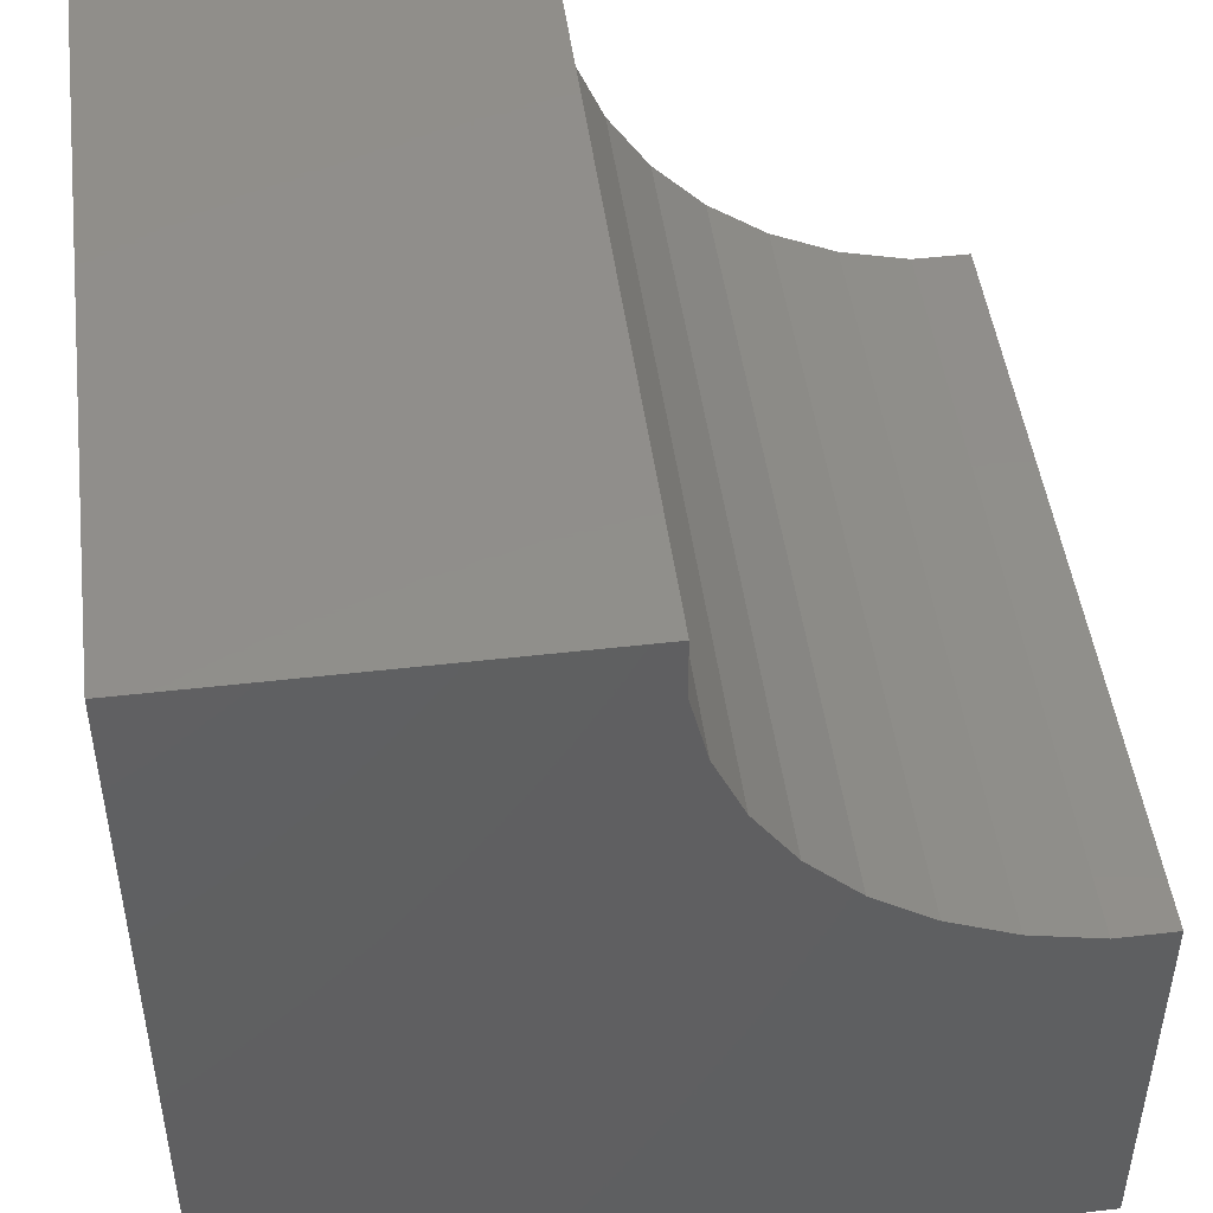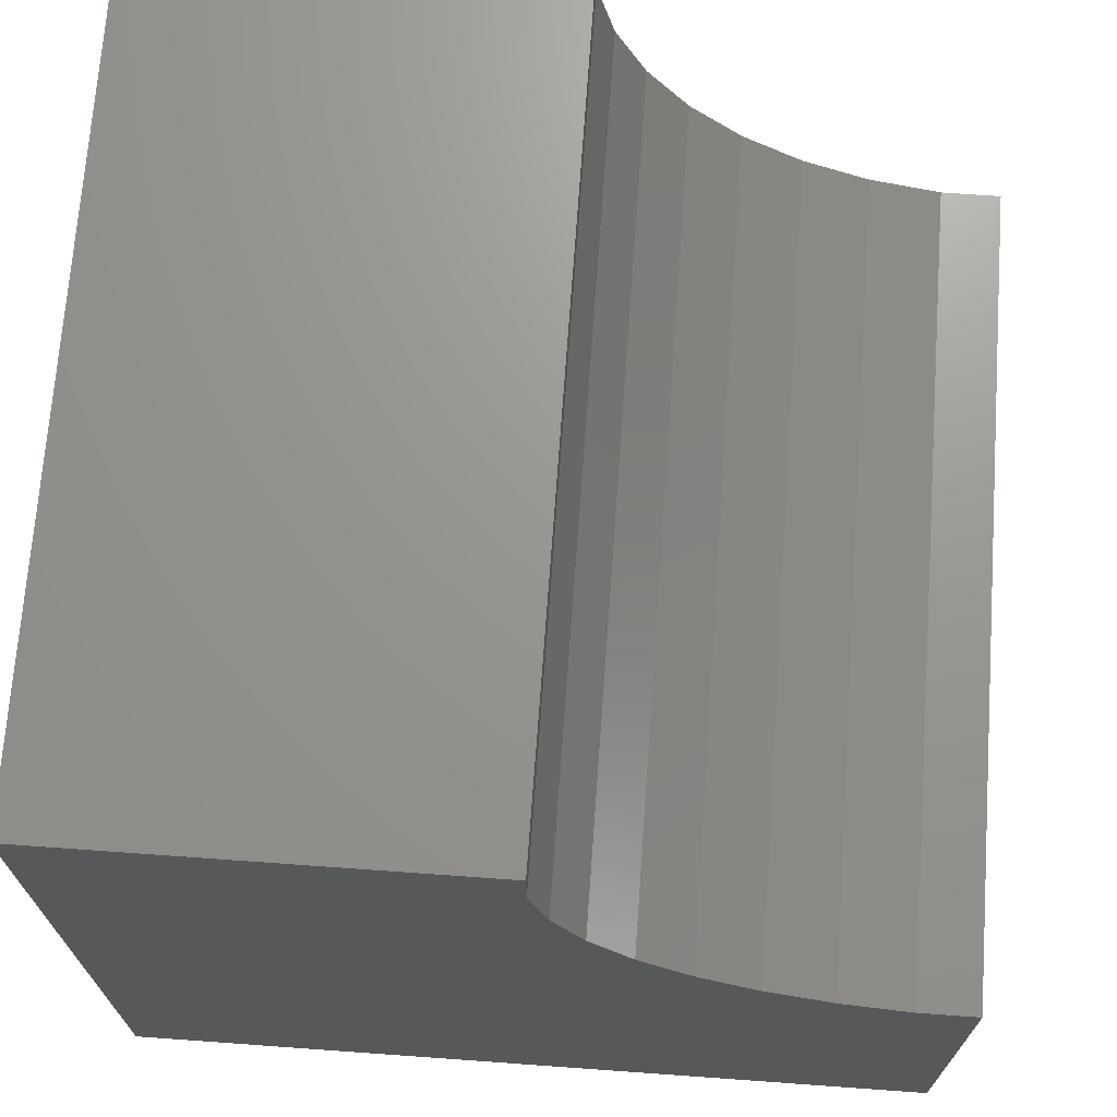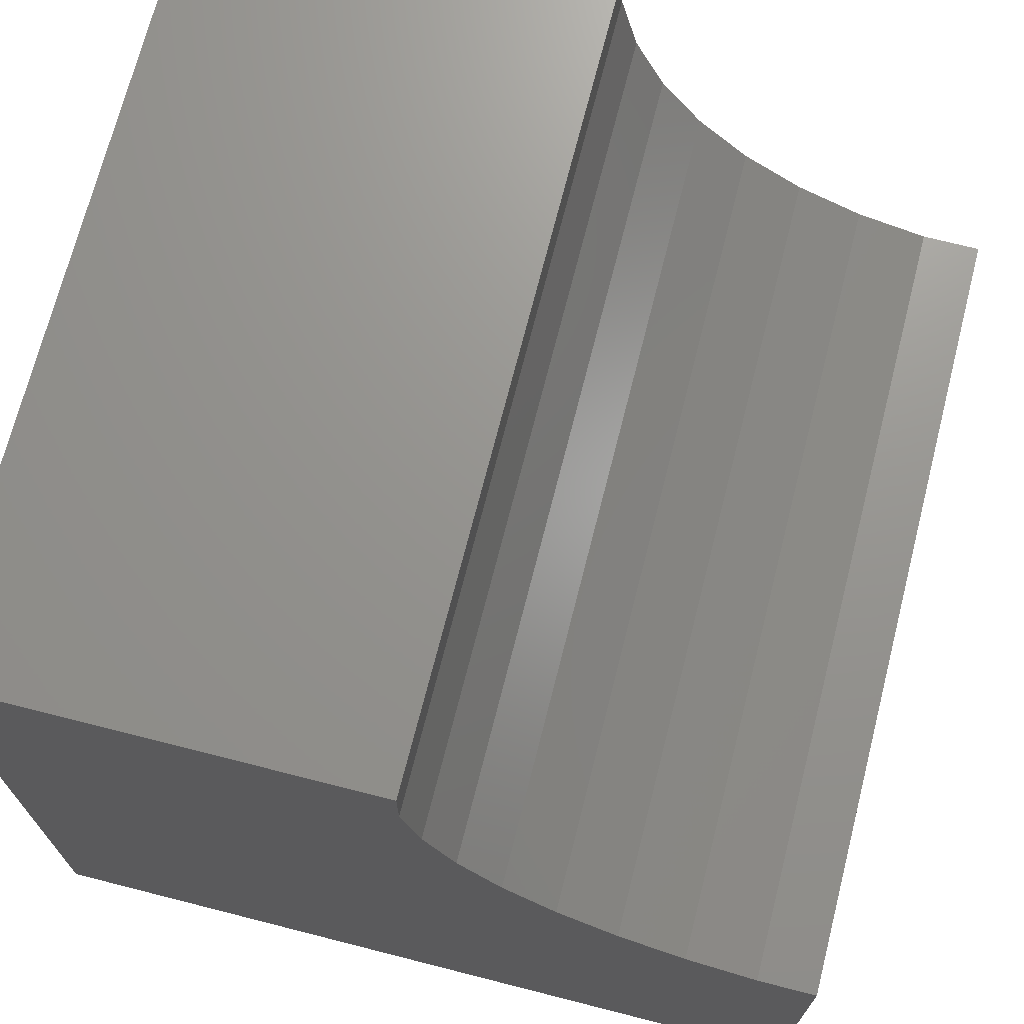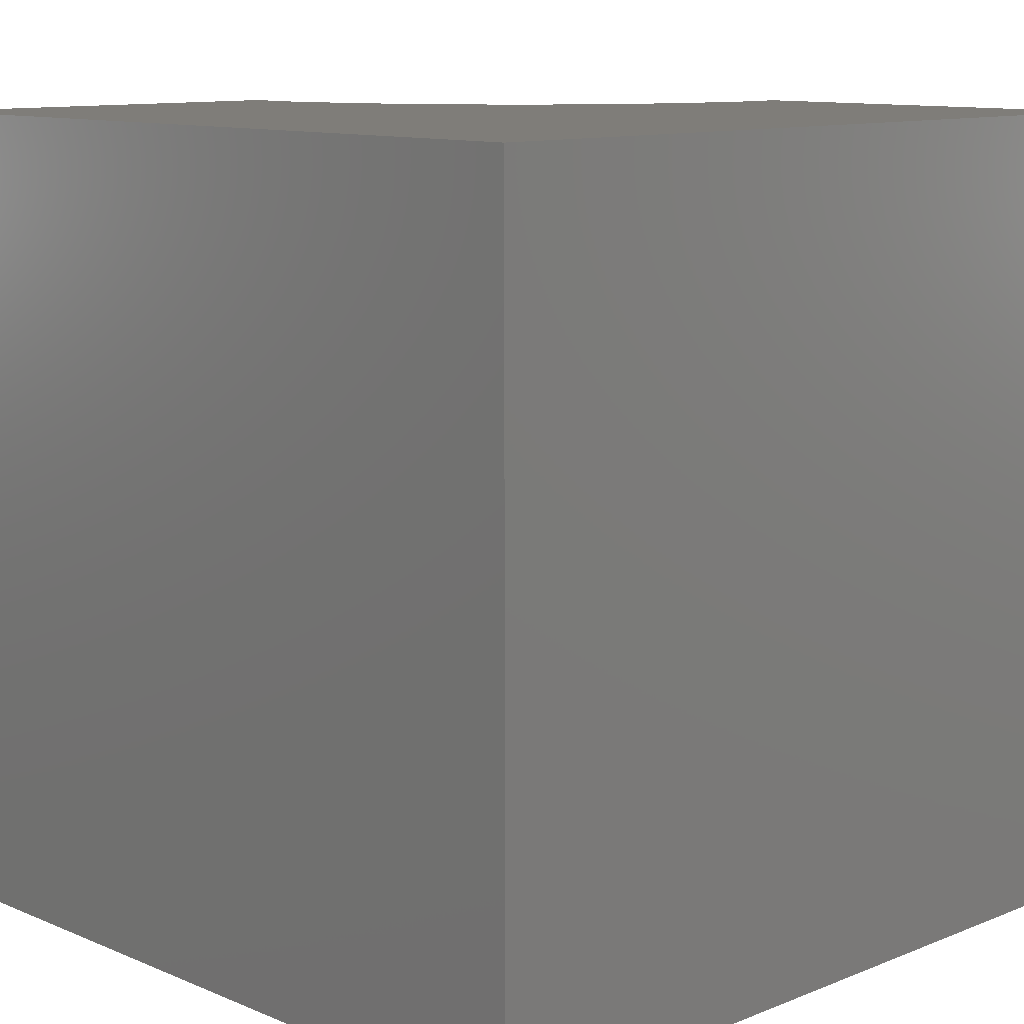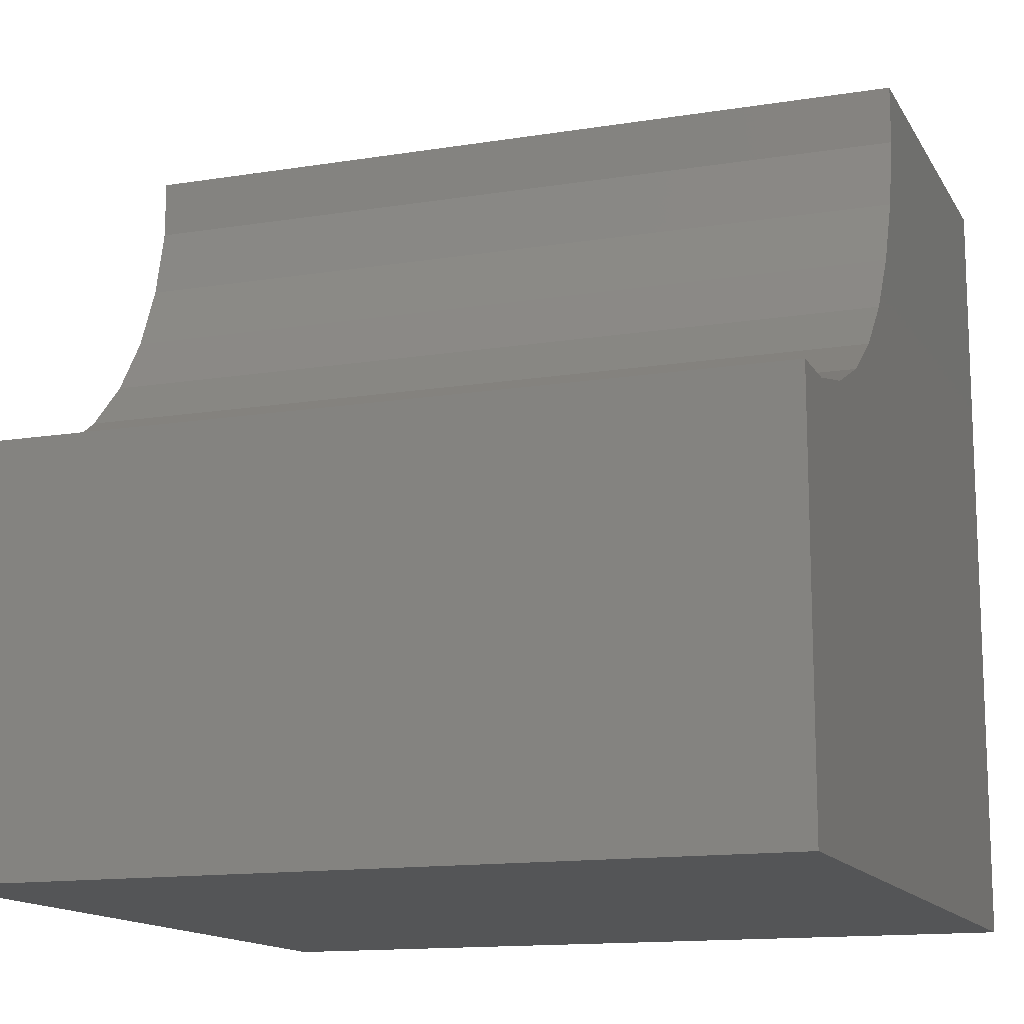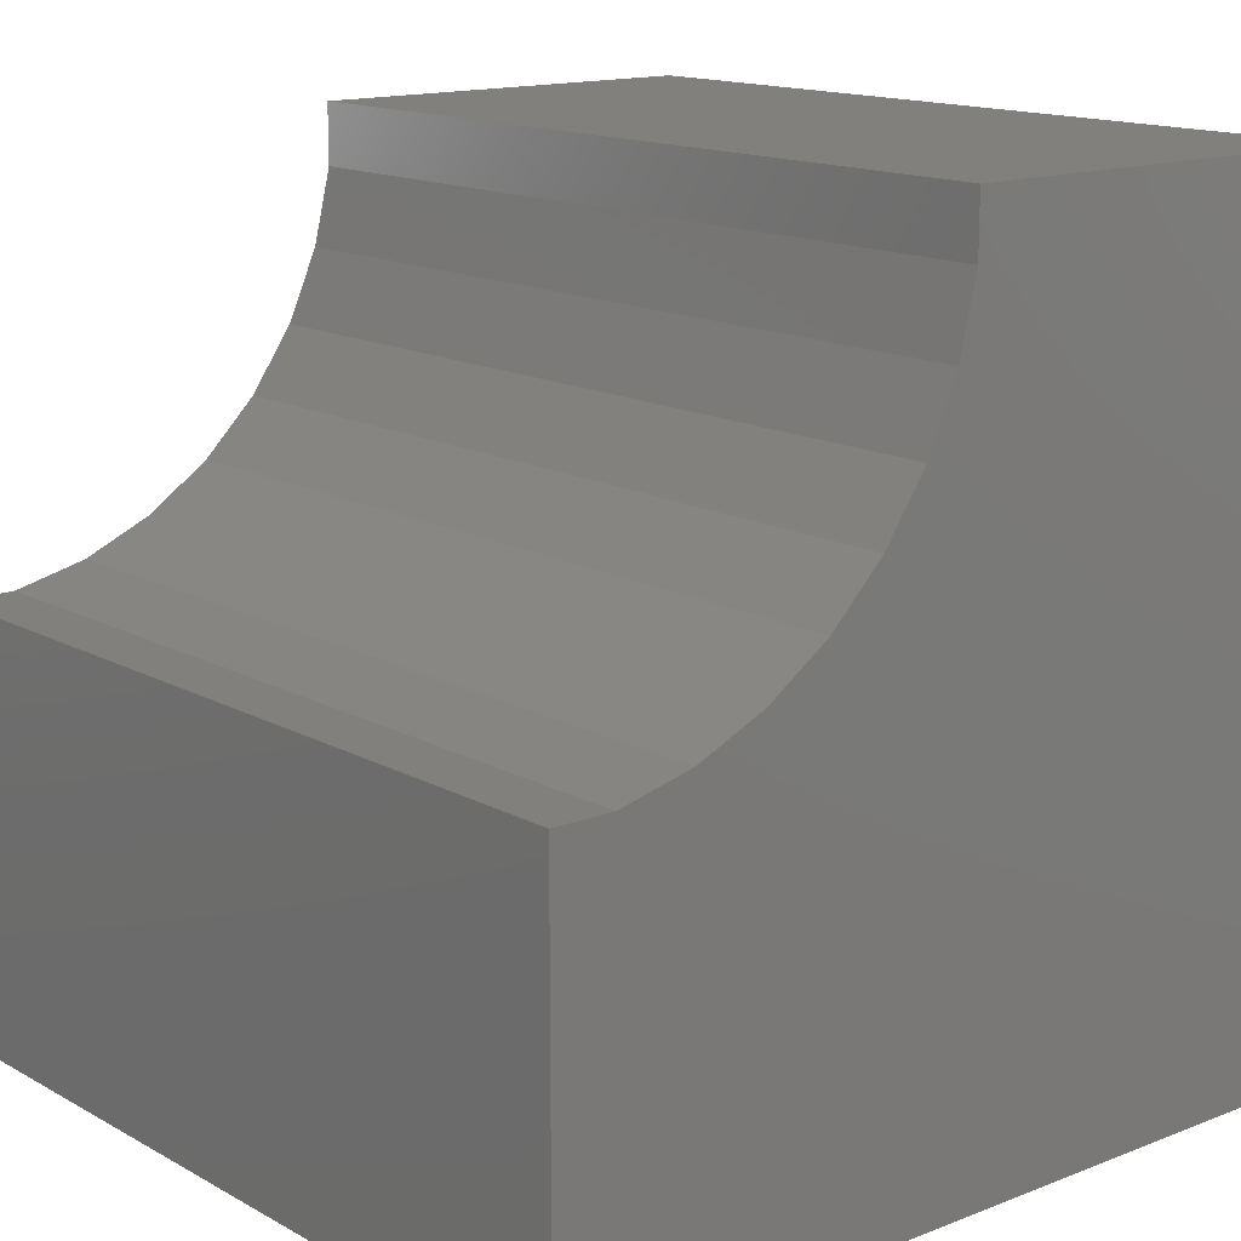
<metadata>
{"format":"stl","ext":"stl","renderer":"f3d","projection":"perspective","resolution":1024,"background":"white","views":[{"elev":47.6,"azim":-7.4,"up":"+Z"},{"elev":70.3,"azim":4.1,"up":"+Z"},{"elev":70.9,"azim":14.3,"up":"+Z"},{"elev":11.0,"azim":-134.4,"up":"+Y"},{"elev":-13.8,"azim":109.8,"up":"+Z"},{"elev":14.6,"azim":139.8,"up":"+Z"}]}
</metadata>
<code>
# stl→obj: 26 verts, 48 faces
v -0.3711 4.207e-17 0.75
v -0.75 5.099e-33 0.75
v -0.3711 -0.75 0.75
v -0.75 -0.75 0.75
v -0.75 -0.75 0
v 1.11e-16 -0.75 -4.592e-17
v 1.342e-16 -0.75 0.3789
v -0.05427 -0.75 0.3789
v -0.1209 -0.75 0.395
v -0.1834 -0.75 0.4229
v -0.2398 -0.75 0.4617
v -0.2883 -0.75 0.5102
v -0.3271 -0.75 0.5666
v -0.355 -0.75 0.6291
v -0.3711 -0.75 0.6957
v -0.75 0 0
v -0.3711 3.19e-17 0.6957
v -0.355 2.91e-17 0.6291
v -0.3271 2.717e-17 0.5666
v -0.2883 2.619e-17 0.5102
v -0.2398 2.619e-17 0.4617
v -0.1834 2.717e-17 0.4229
v -0.1209 2.91e-17 0.395
v -0.05427 3.19e-17 0.3789
v 2.32e-17 8.327e-17 0.3789
v 0 8.327e-17 -4.592e-17
f 1 2 3
f 3 2 4
f 5 6 7
f 5 7 8
f 5 8 9
f 5 9 10
f 5 10 11
f 5 11 12
f 5 12 13
f 5 13 14
f 5 14 15
f 5 15 3
f 5 3 4
f 16 2 1
f 16 1 17
f 16 17 18
f 16 18 19
f 16 19 20
f 16 20 21
f 16 21 22
f 16 22 23
f 16 23 24
f 16 24 25
f 16 25 26
f 26 25 6
f 6 25 7
f 21 10 22
f 22 10 9
f 22 9 23
f 23 9 8
f 23 8 24
f 10 21 11
f 11 21 20
f 11 20 12
f 12 20 19
f 12 19 13
f 13 19 18
f 13 18 14
f 14 18 17
f 14 17 15
f 25 24 7
f 7 24 8
f 17 1 15
f 15 1 3
f 16 26 5
f 5 26 6
f 2 16 4
f 4 16 5

</code>
